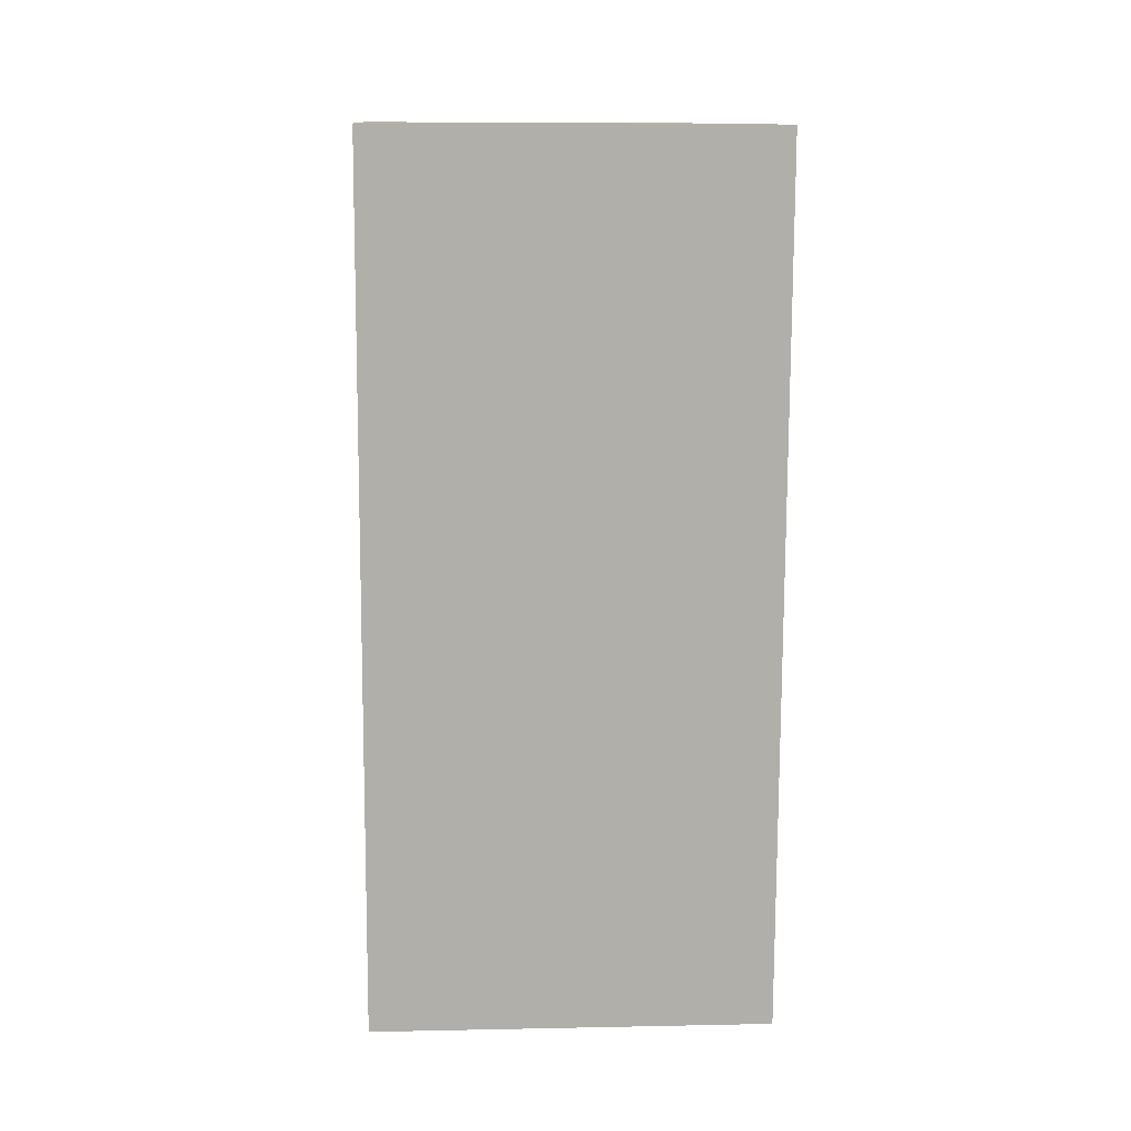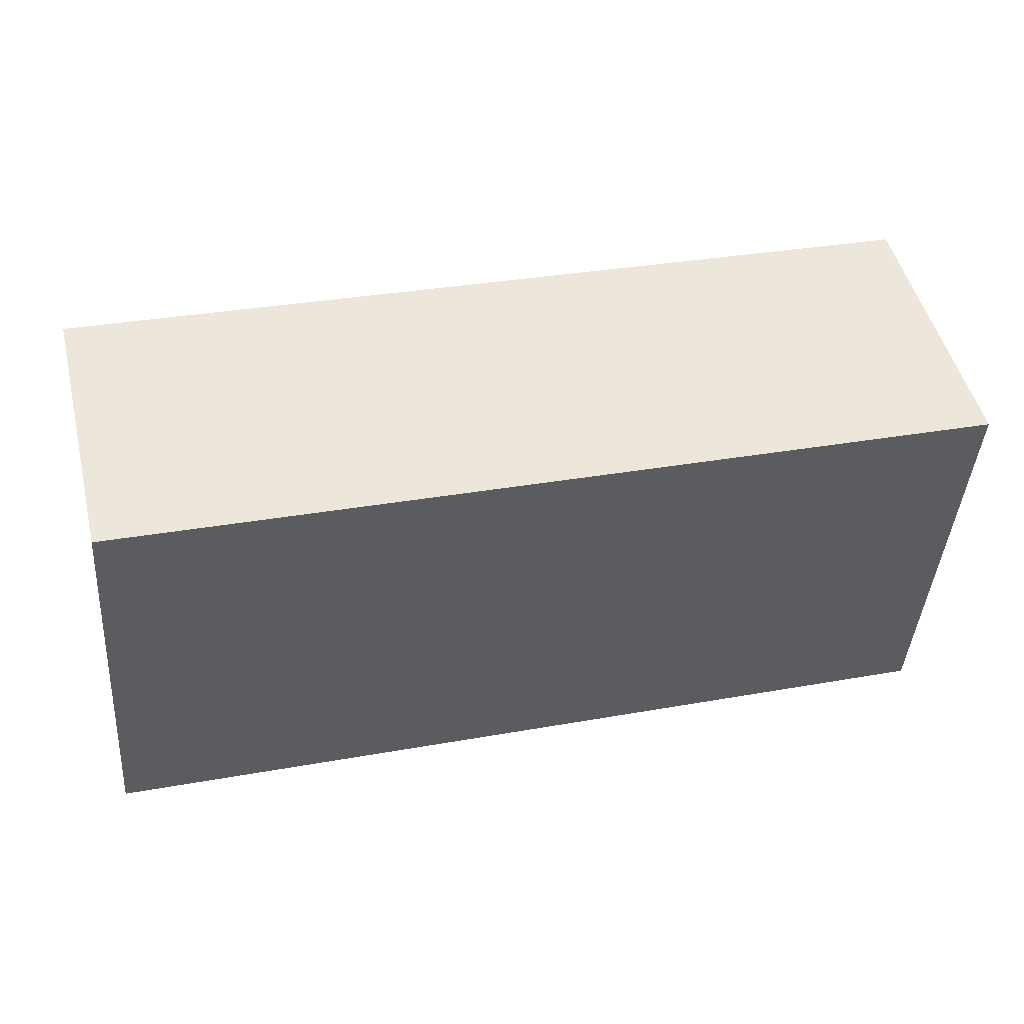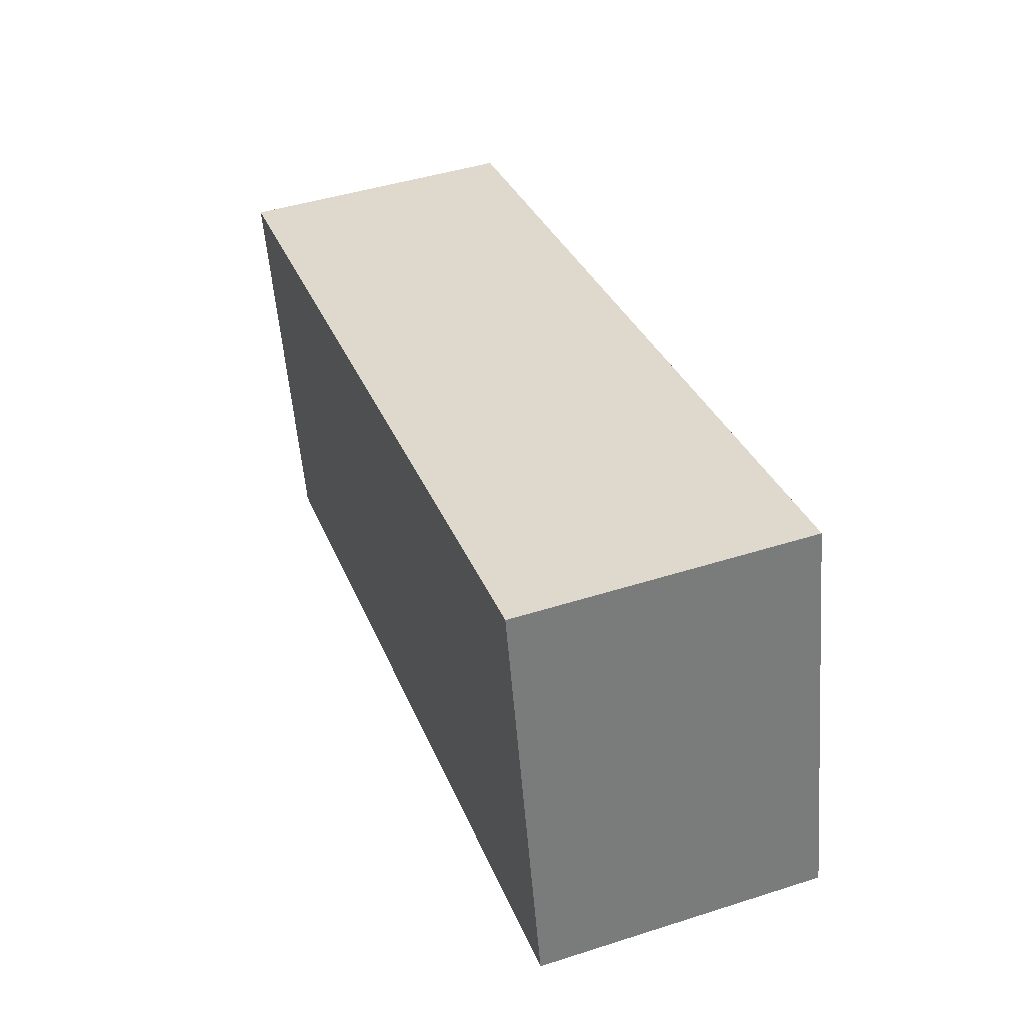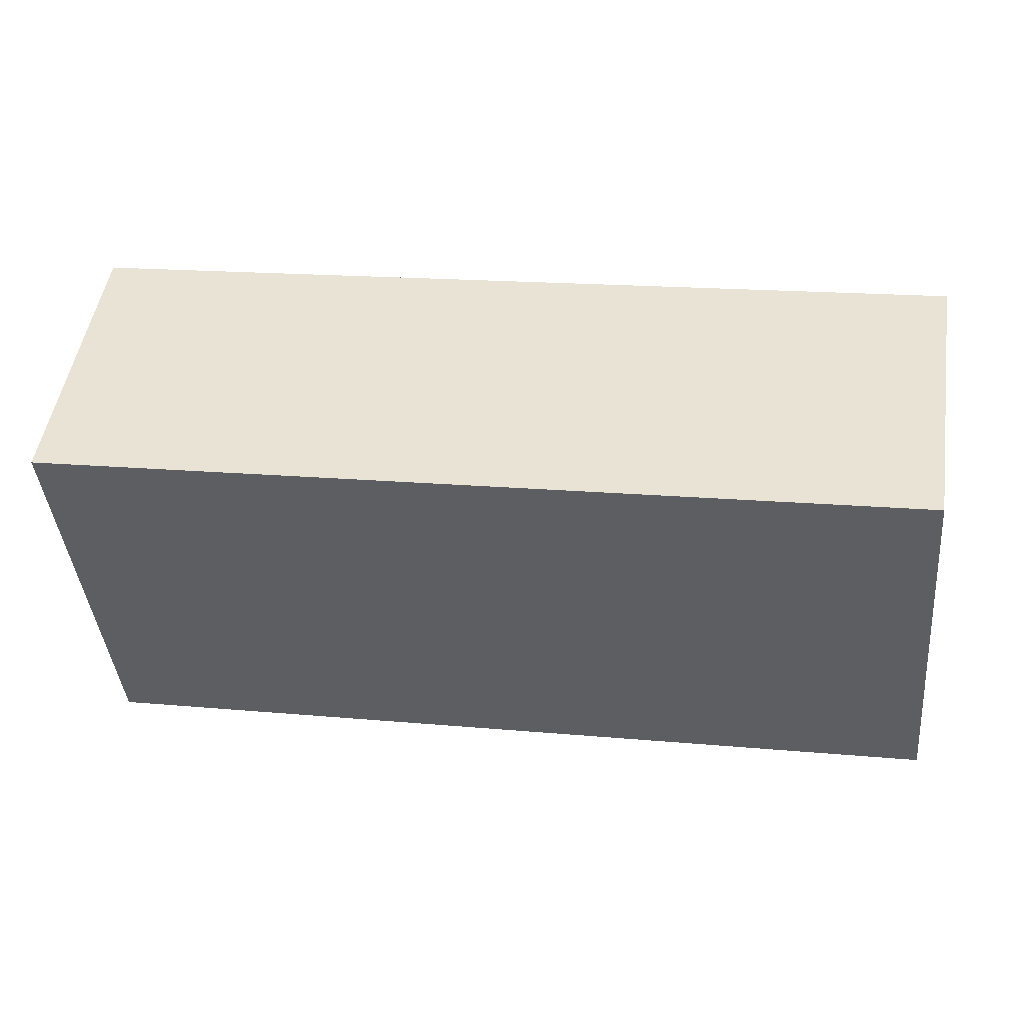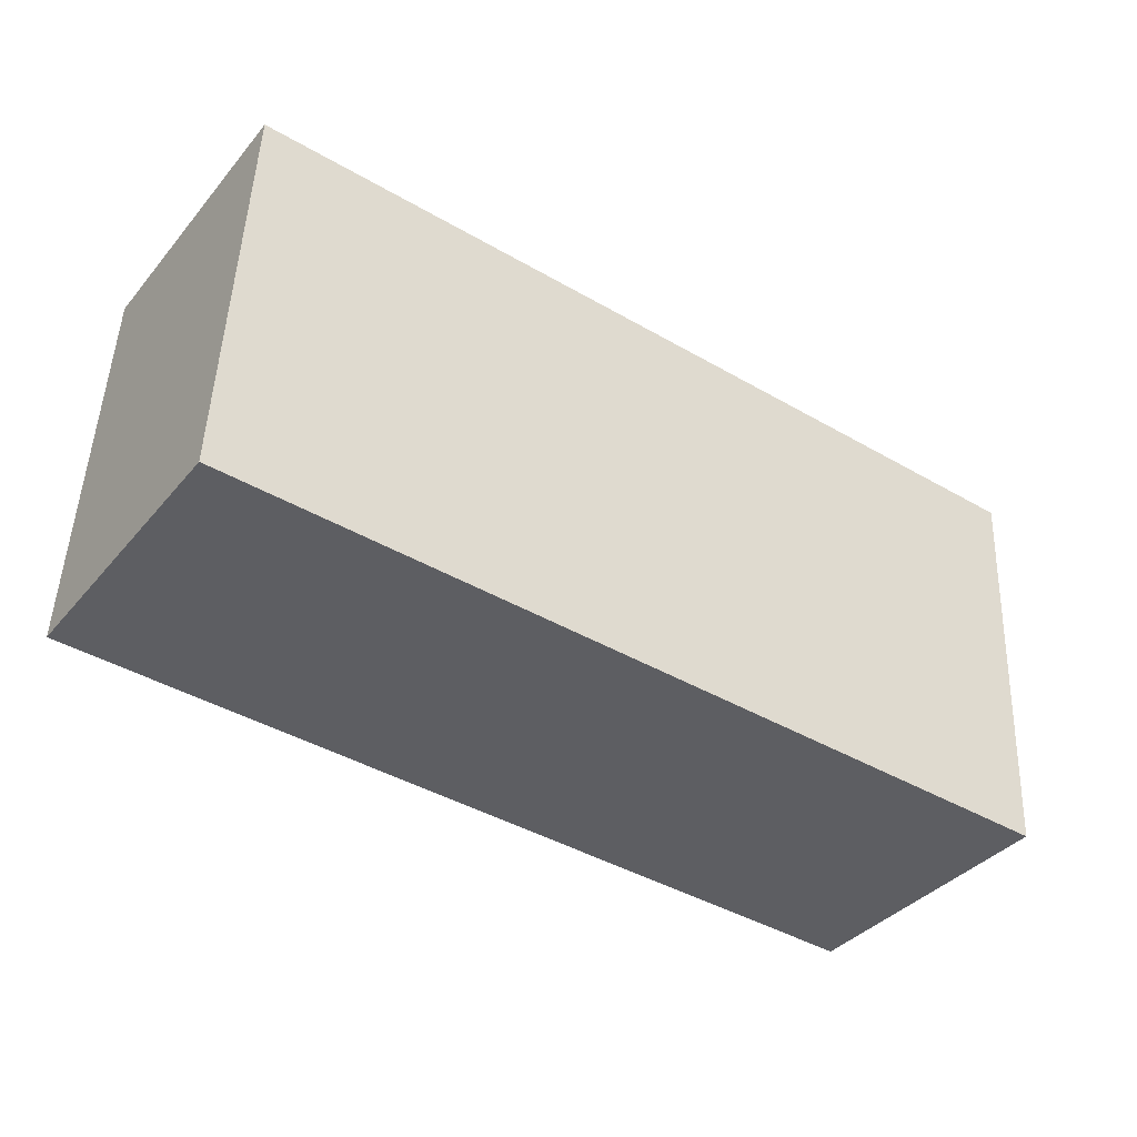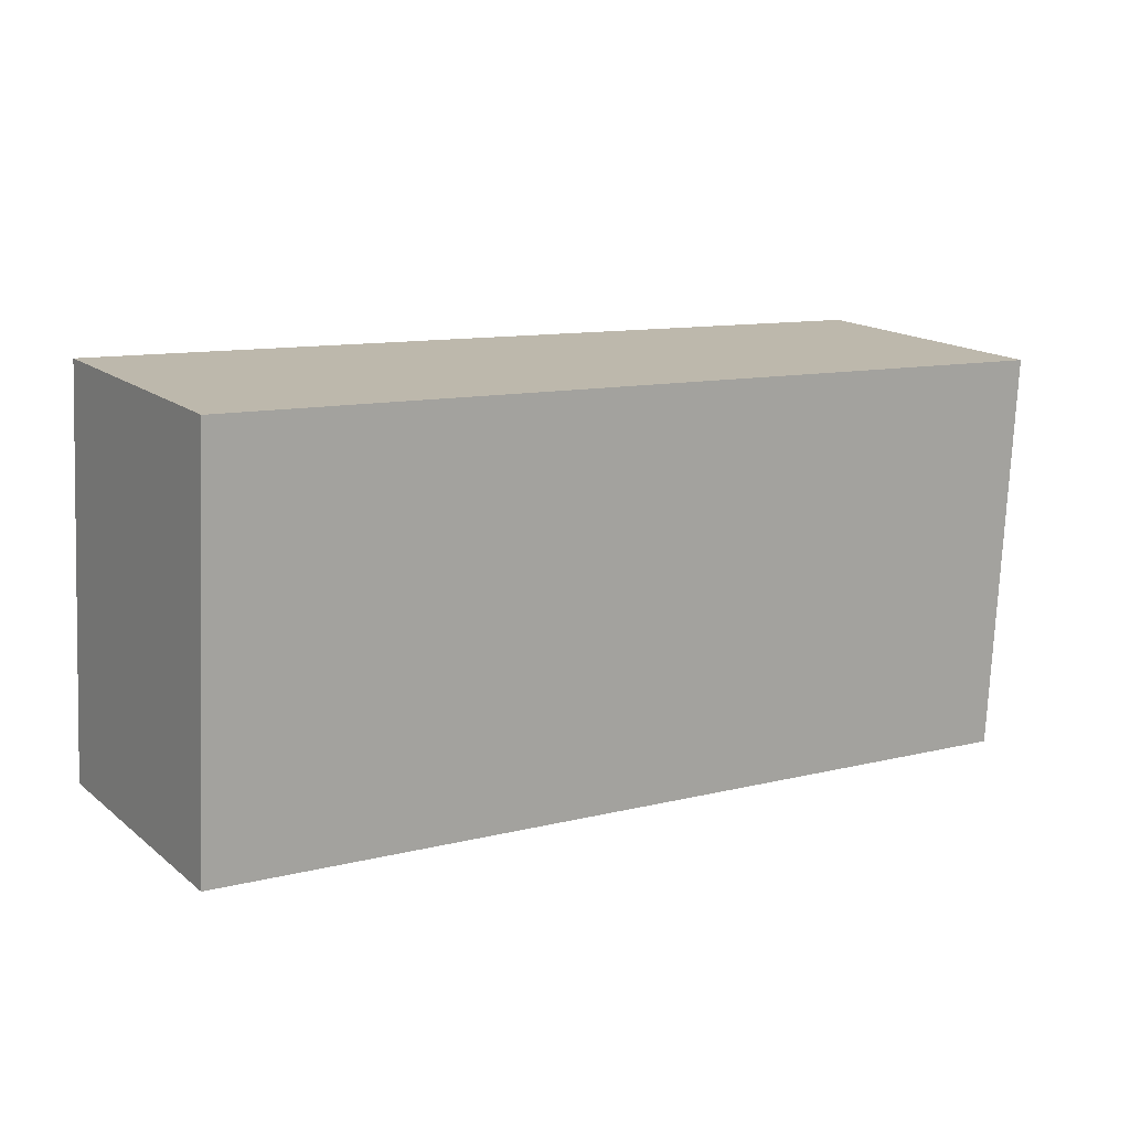
<metadata>
{"format":"obj","ext":"obj","renderer":"f3d","projection":"perspective","resolution":1024,"background":"white","views":[{"elev":-77.2,"azim":-95.1,"up":"+Z"},{"elev":52.1,"azim":-13.0,"up":"+Y"},{"elev":37.2,"azim":-108.9,"up":"+Y"},{"elev":46.3,"azim":-170.6,"up":"+Y"},{"elev":-33.5,"azim":-34.2,"up":"+Y"},{"elev":19.7,"azim":-31.8,"up":"+Y"}]}
</metadata>
<code>
v 0.05999 -0.01406 0.01052
v 0.06276 0.01854 0.008719
v -0.01134 -0.007985 0.01104
v 0.05999 -0.01406 0.01052
v -0.01134 -0.007985 0.01104
v -0.01162 -0.009247 -0.01218
v 0.05999 -0.01406 0.01052
v -0.01162 -0.009247 -0.01218
v 0.05971 -0.01533 -0.0127
v 0.05999 -0.01406 0.01052
v 0.05971 -0.01533 -0.0127
v 0.06248 0.01728 -0.01451
v 0.05999 -0.01406 0.01052
v 0.06248 0.01728 -0.01451
v 0.06276 0.01854 0.008719
v -0.01134 -0.007985 0.01104
v -0.008577 0.02462 0.009241
v -0.01162 -0.009247 -0.01218
v -0.01134 -0.007985 0.01104
v 0.06276 0.01854 0.008719
v -0.008577 0.02462 0.009241
v 0.06276 0.01854 0.008719
v -0.008854 0.02336 -0.01399
v -0.008577 0.02462 0.009241
v 0.06276 0.01854 0.008719
v 0.06248 0.01728 -0.01451
v -0.008854 0.02336 -0.01399
v -0.008577 0.02462 0.009241
v -0.008854 0.02336 -0.01399
v -0.01162 -0.009247 -0.01218
v 0.05971 -0.01533 -0.0127
v -0.01162 -0.009247 -0.01218
v -0.008854 0.02336 -0.01399
v 0.05971 -0.01533 -0.0127
v -0.008854 0.02336 -0.01399
v 0.06248 0.01728 -0.01451
f 1 2 3
f 4 5 6
f 7 8 9
f 10 11 12
f 13 14 15
f 16 17 18
f 19 20 21
f 22 23 24
f 25 26 27
f 28 29 30
f 31 32 33
f 34 35 36

</code>
